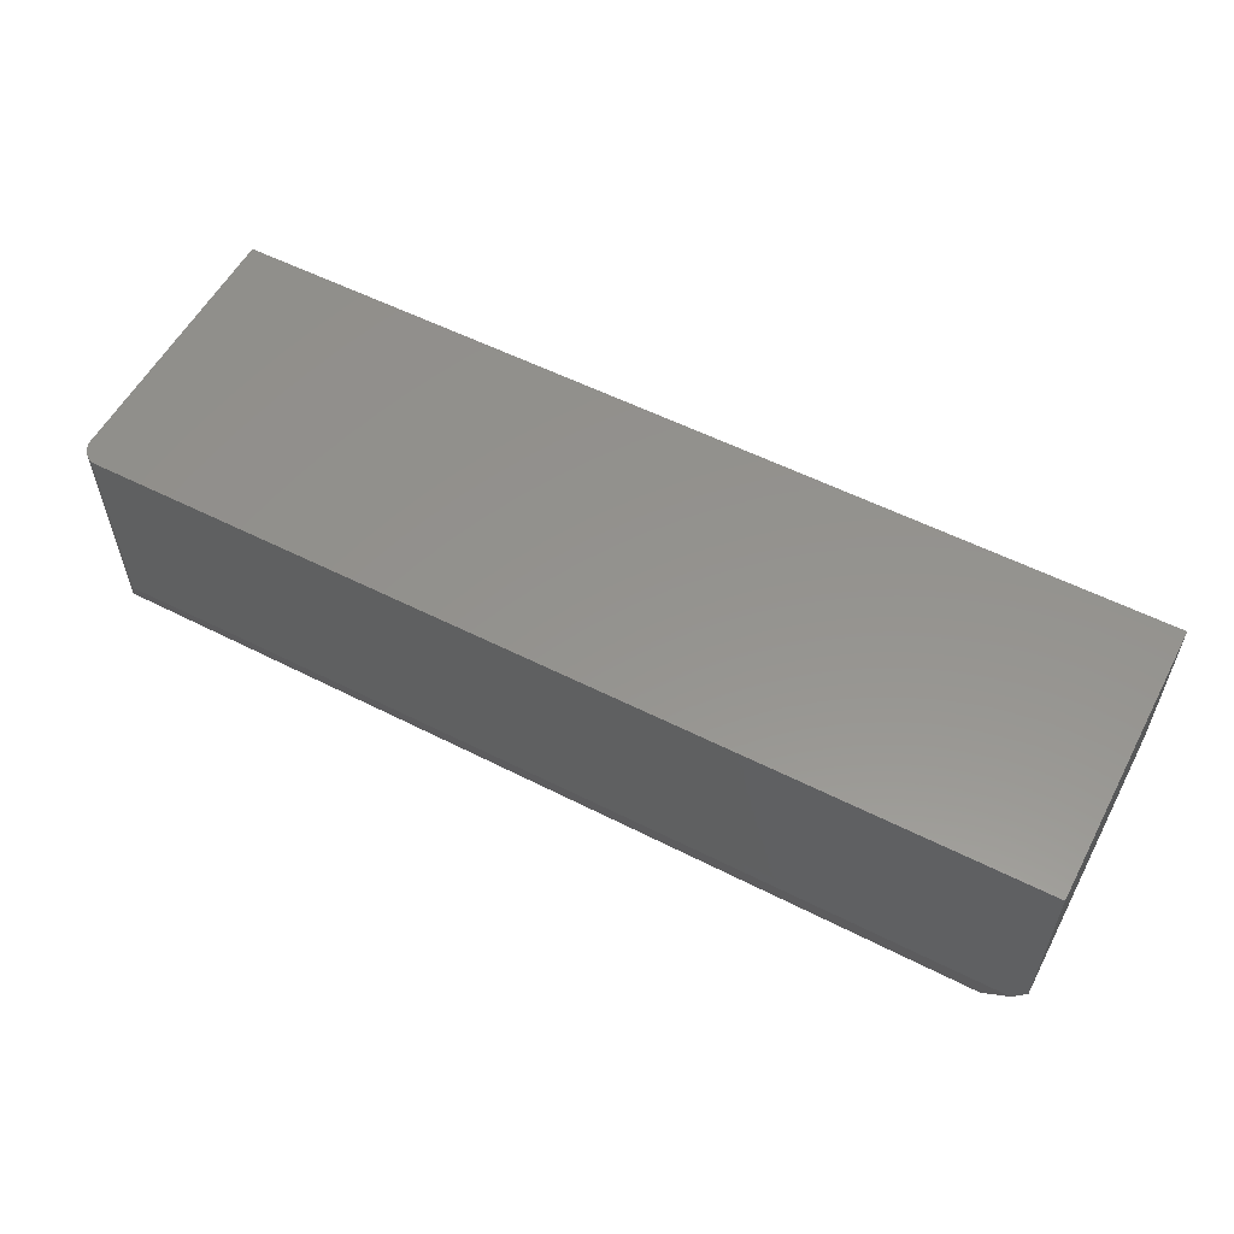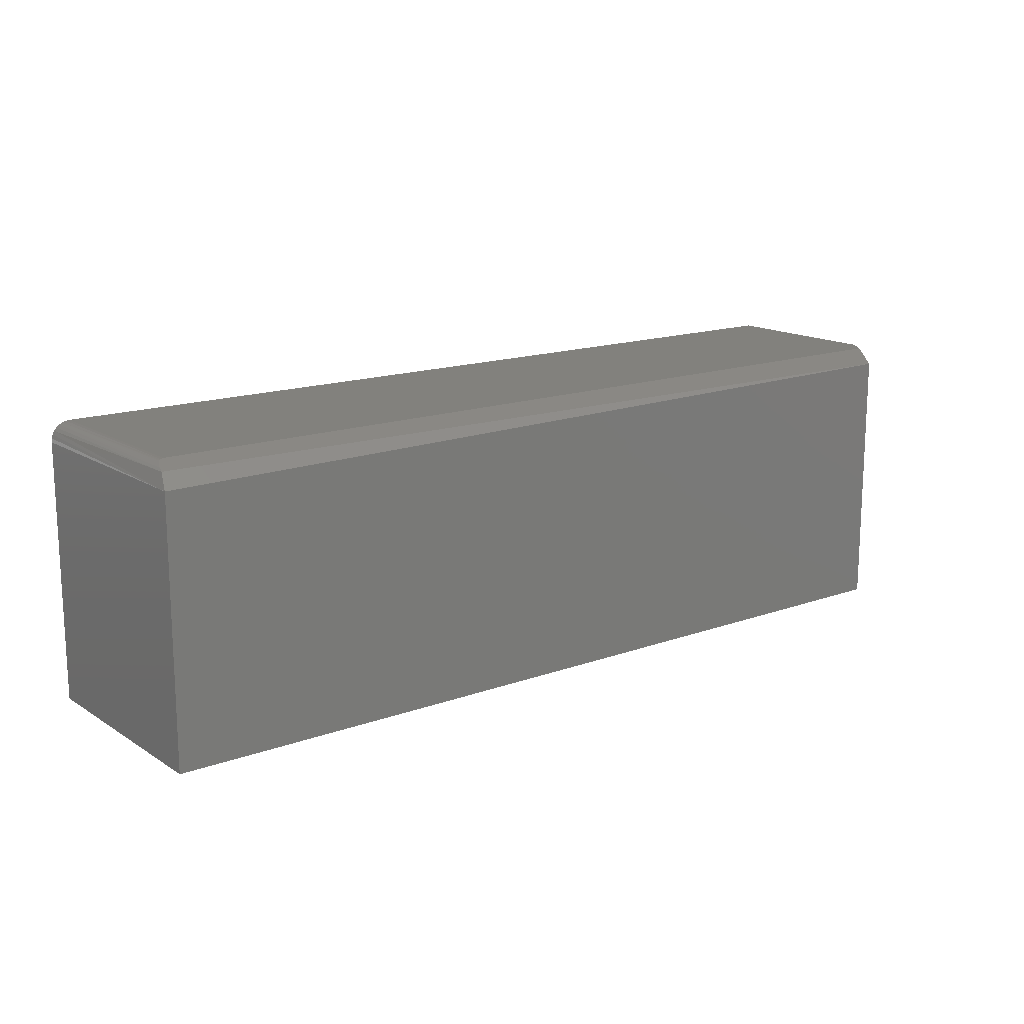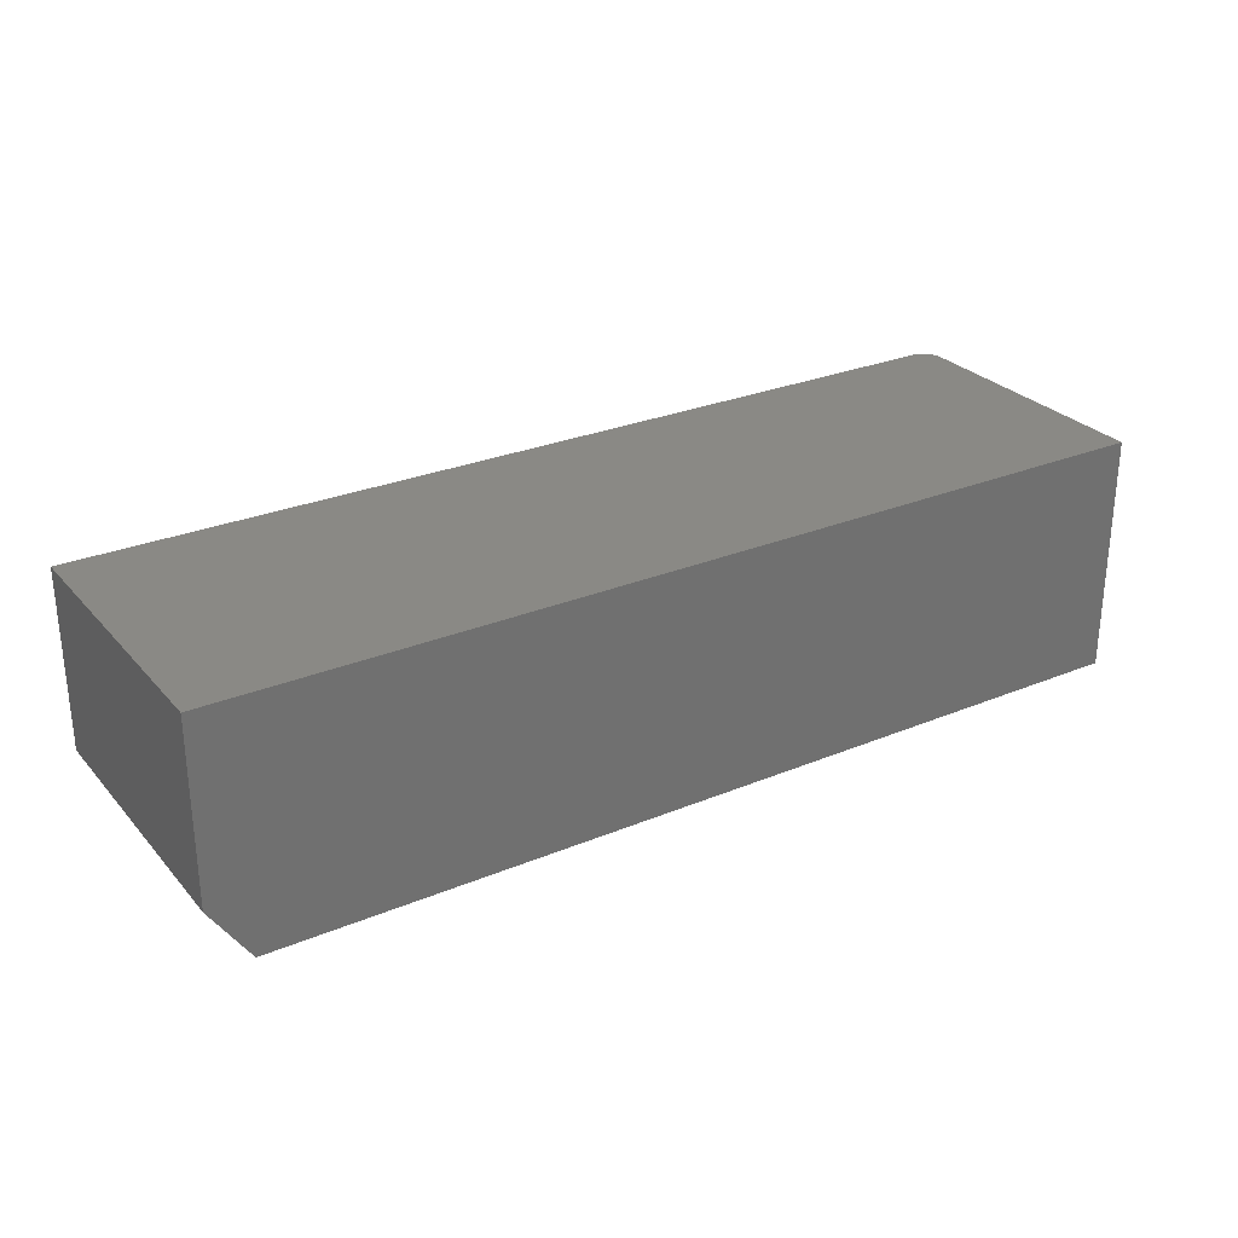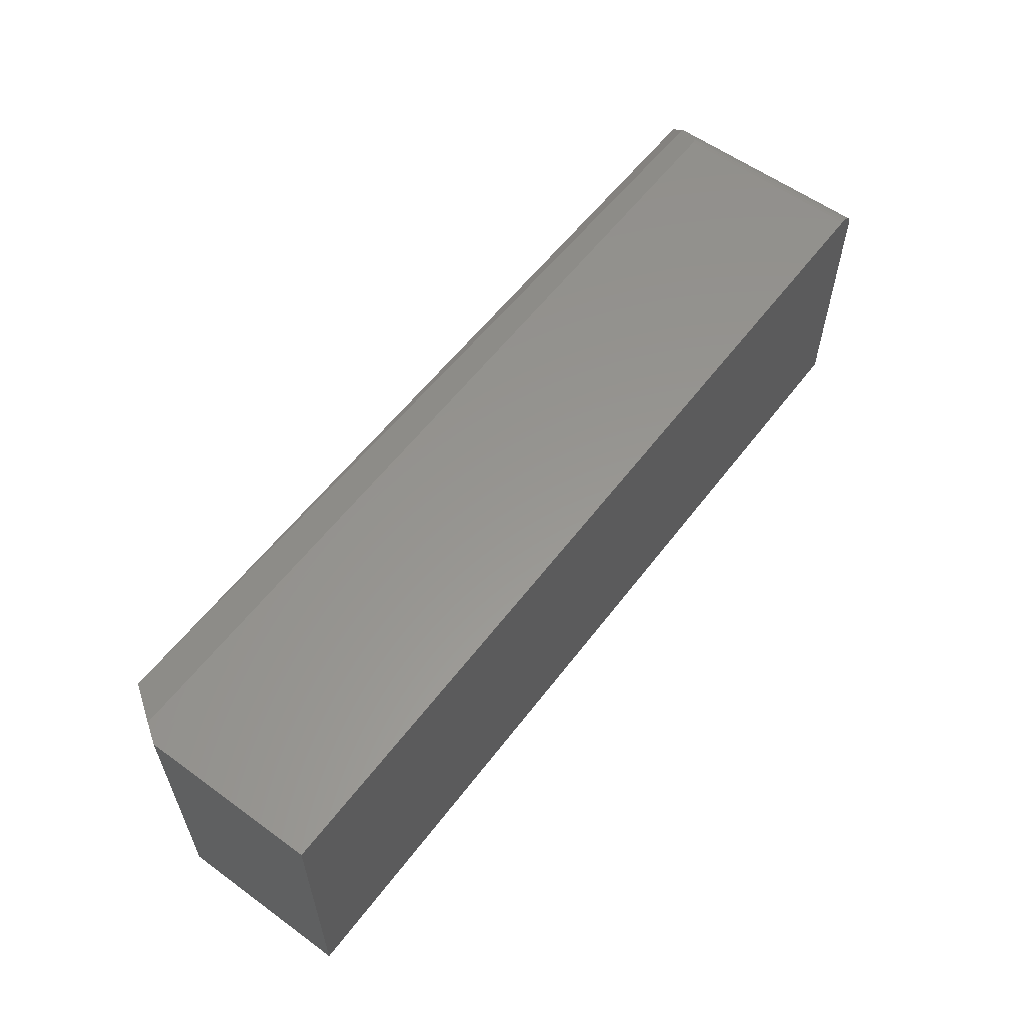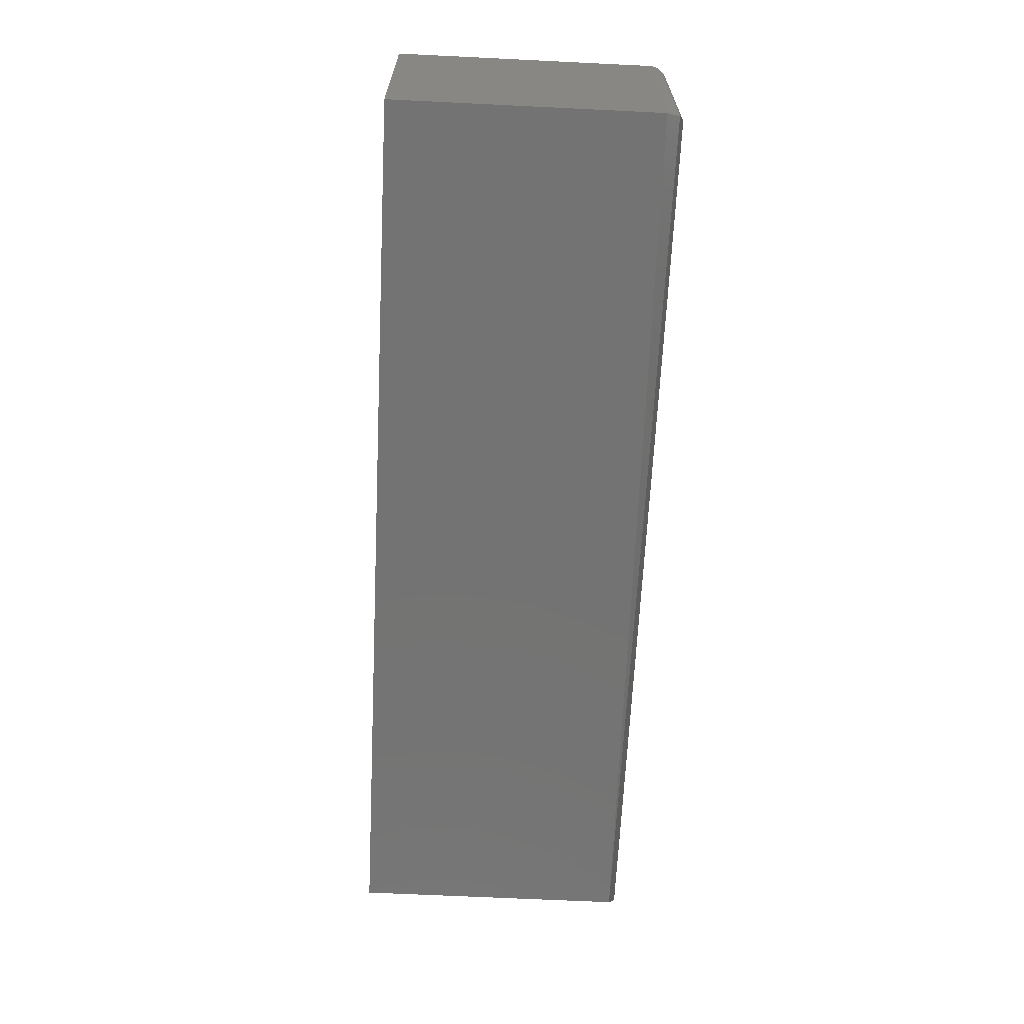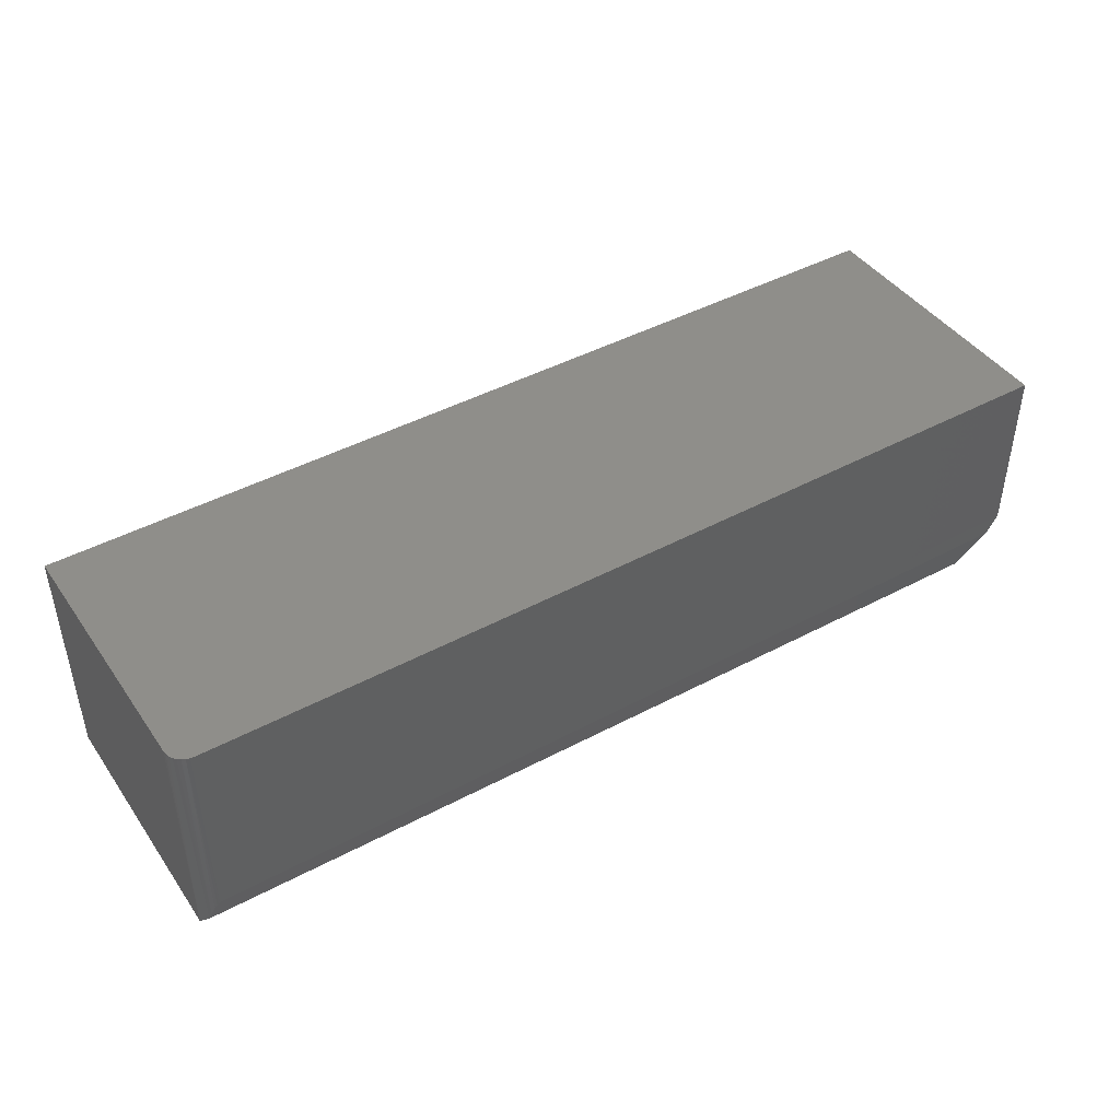
<metadata>
{"format":"stl","ext":"stl","renderer":"f3d","projection":"perspective","resolution":1024,"background":"white","views":[{"elev":56.4,"azim":27.8,"up":"+Y"},{"elev":15.3,"azim":-37.5,"up":"+Z"},{"elev":27.9,"azim":147.7,"up":"+Y"},{"elev":58.2,"azim":126.9,"up":"+Z"},{"elev":-65.5,"azim":-92.8,"up":"+Y"},{"elev":43.6,"azim":-32.5,"up":"+Y"}]}
</metadata>
<code>
# stl→obj: 26 verts, 48 faces
v 0.7188 0 0.2188
v 0.7396 0.0313 0.2266
v 0.01562 0.03125 0.2266
v 0.006158 0.01847 0.2234
v 0.004442 0.0124 0.2218
v 0 2.776e-17 0.2109
v 0.01297 0.03034 0.2263
v 0.0118 0.02935 0.2261
v 0.0108 0.0282 0.2258
v 0.008745 0.02487 0.225
v 0.75 0.1895 0.2266
v 0.01562 0.1895 0.2266
v 0.75 0.04688 0.2266
v 0.75 0.04688 0
v 0.75 0.1895 0
v 0 0 0
v 0.7188 0 0
v 0 0.1895 0
v 0 0.1895 0.2109
v 0.0003002 0.1895 0.214
v 0.001189 0.1895 0.2169
v 0.002633 0.1895 0.2196
v 0.004576 0.1895 0.222
v 0.006944 0.1895 0.2239
v 0.009646 0.1895 0.2254
v 0.01258 0.1895 0.2263
f 1 2 3
f 1 3 4
f 1 4 5
f 1 5 6
f 3 7 8
f 3 8 9
f 3 9 10
f 3 10 4
f 11 12 13
f 13 12 3
f 13 3 2
f 14 15 13
f 13 15 11
f 6 16 1
f 1 16 17
f 17 16 14
f 14 16 18
f 14 18 15
f 2 1 13
f 13 1 17
f 13 17 14
f 18 16 19
f 19 16 6
f 19 20 21
f 18 19 21
f 18 21 22
f 18 22 23
f 18 23 24
f 18 24 25
f 18 25 26
f 18 26 12
f 18 12 11
f 18 11 15
f 22 5 23
f 23 5 4
f 23 4 24
f 24 4 10
f 6 5 22
f 6 22 21
f 6 21 20
f 6 20 19
f 25 24 10
f 25 10 9
f 25 9 8
f 25 8 7
f 25 7 26
f 3 12 7
f 7 12 26

</code>
